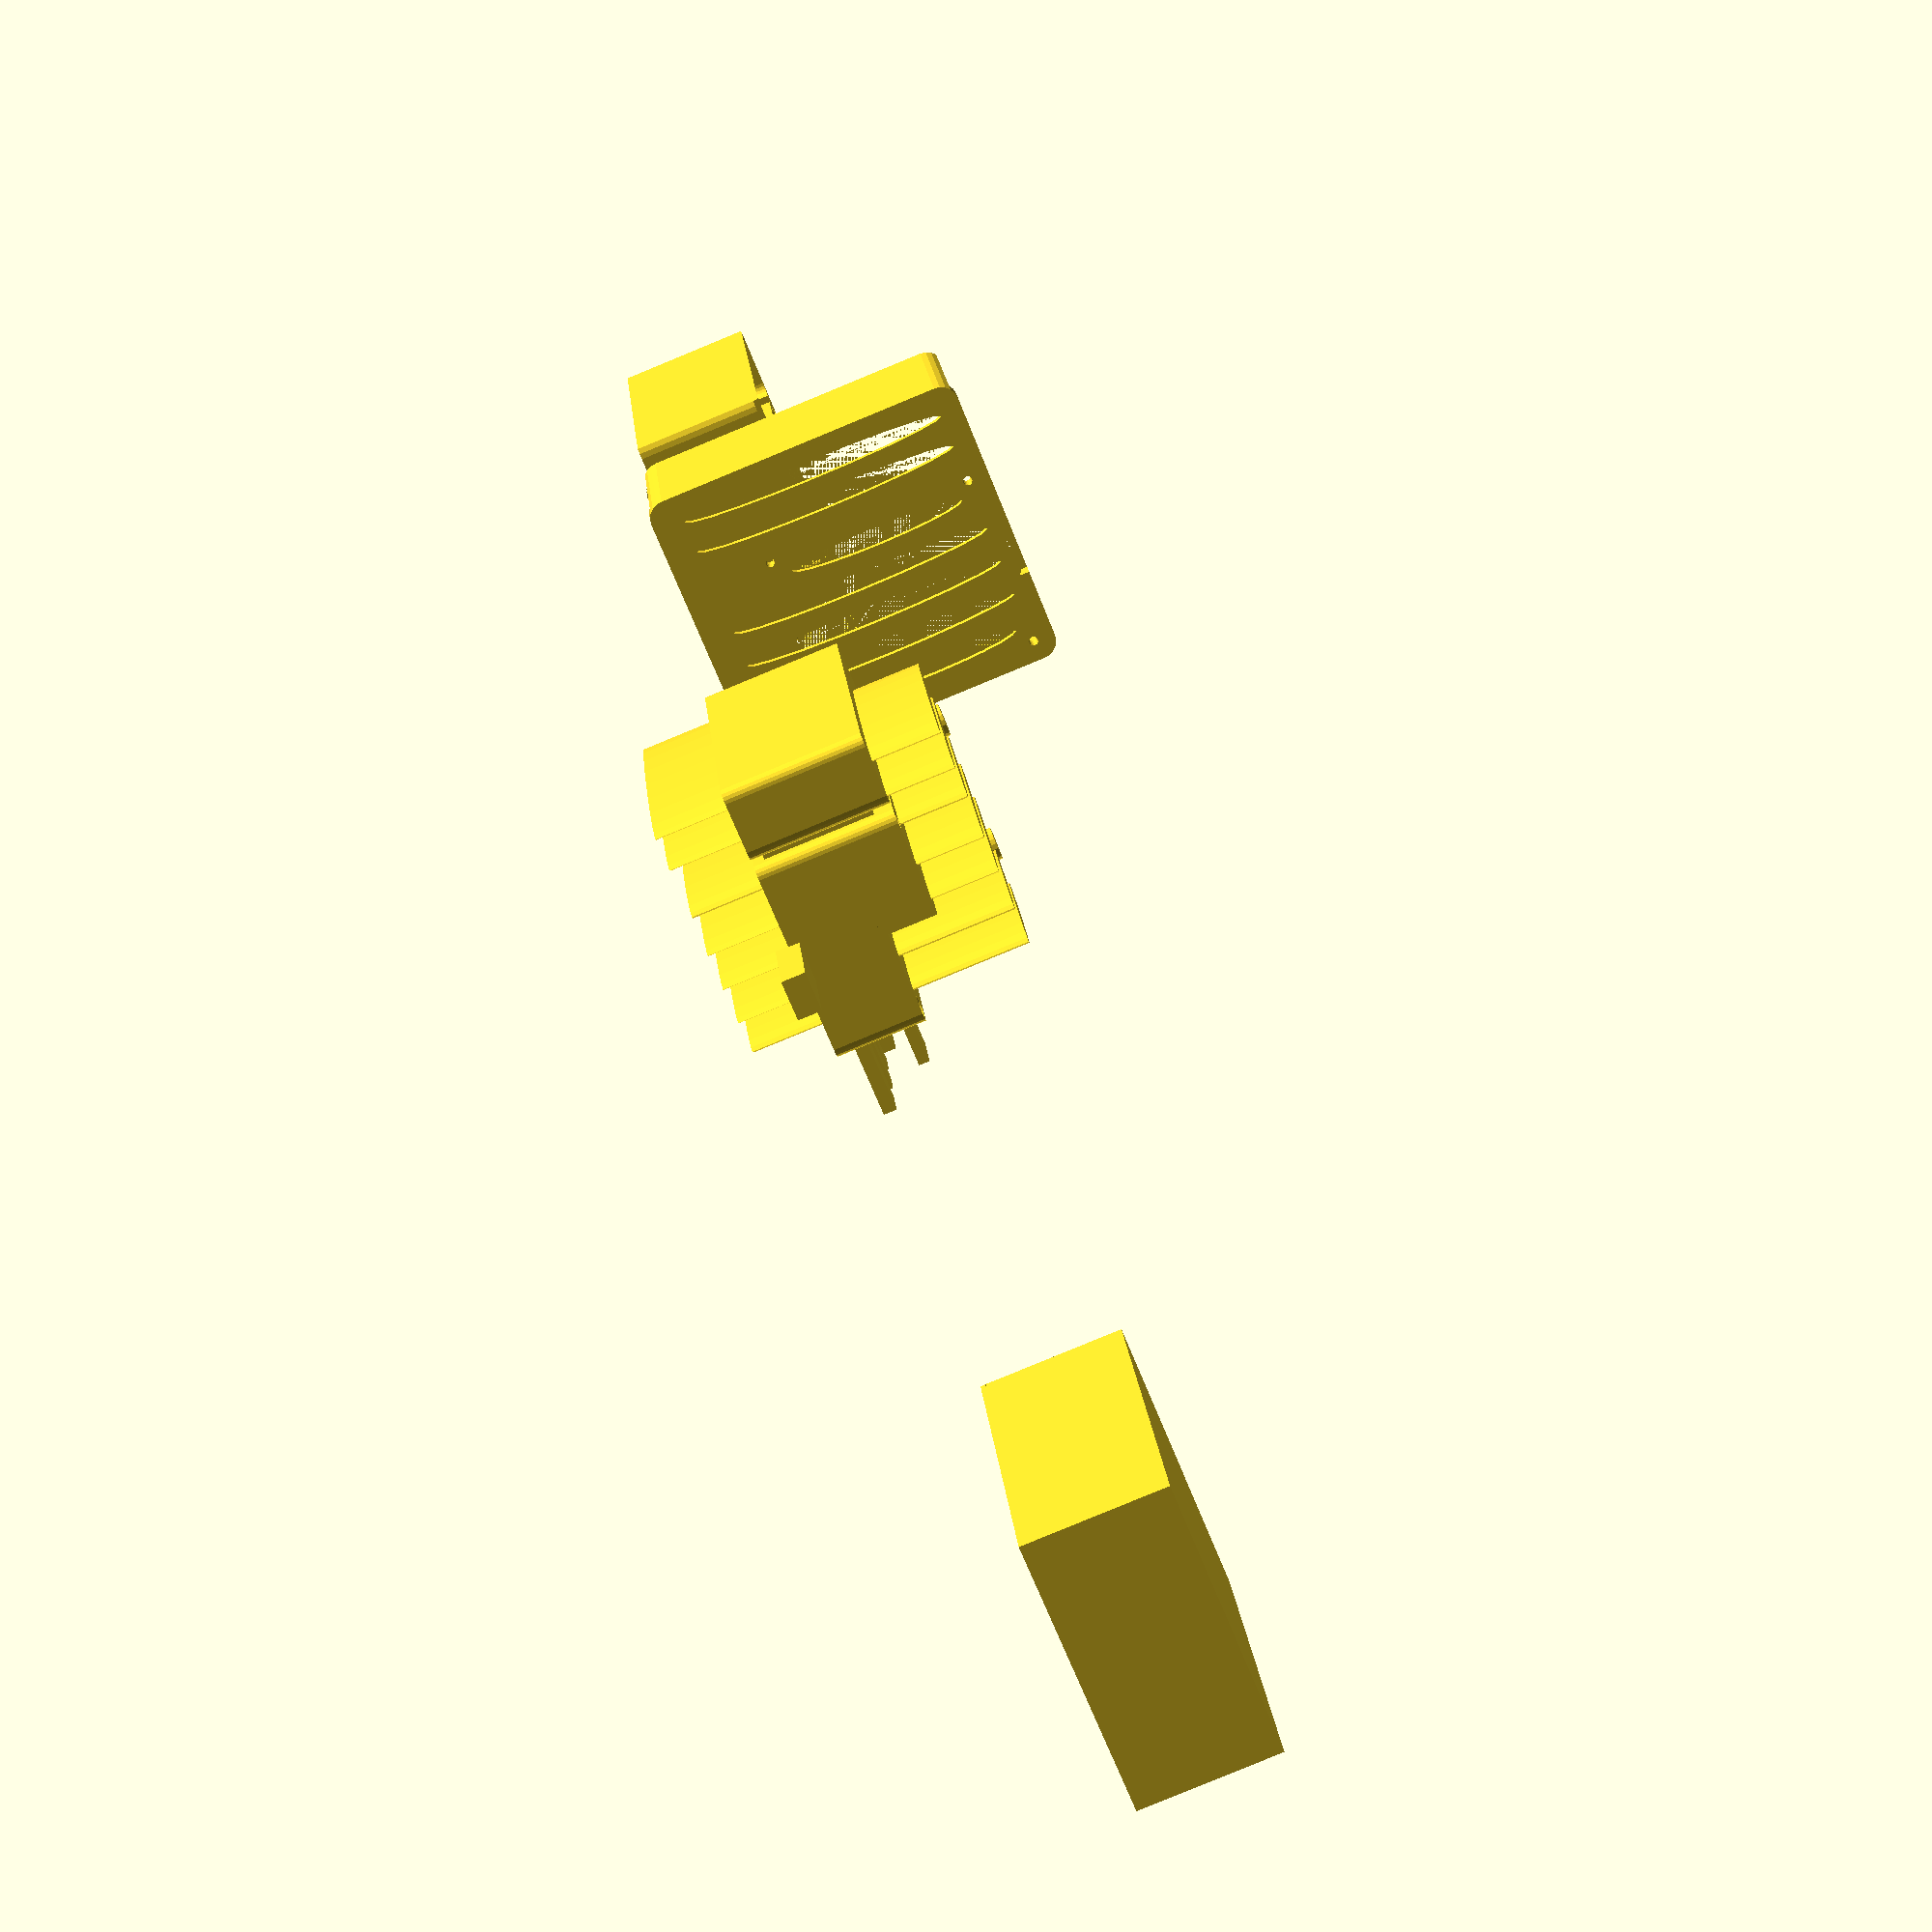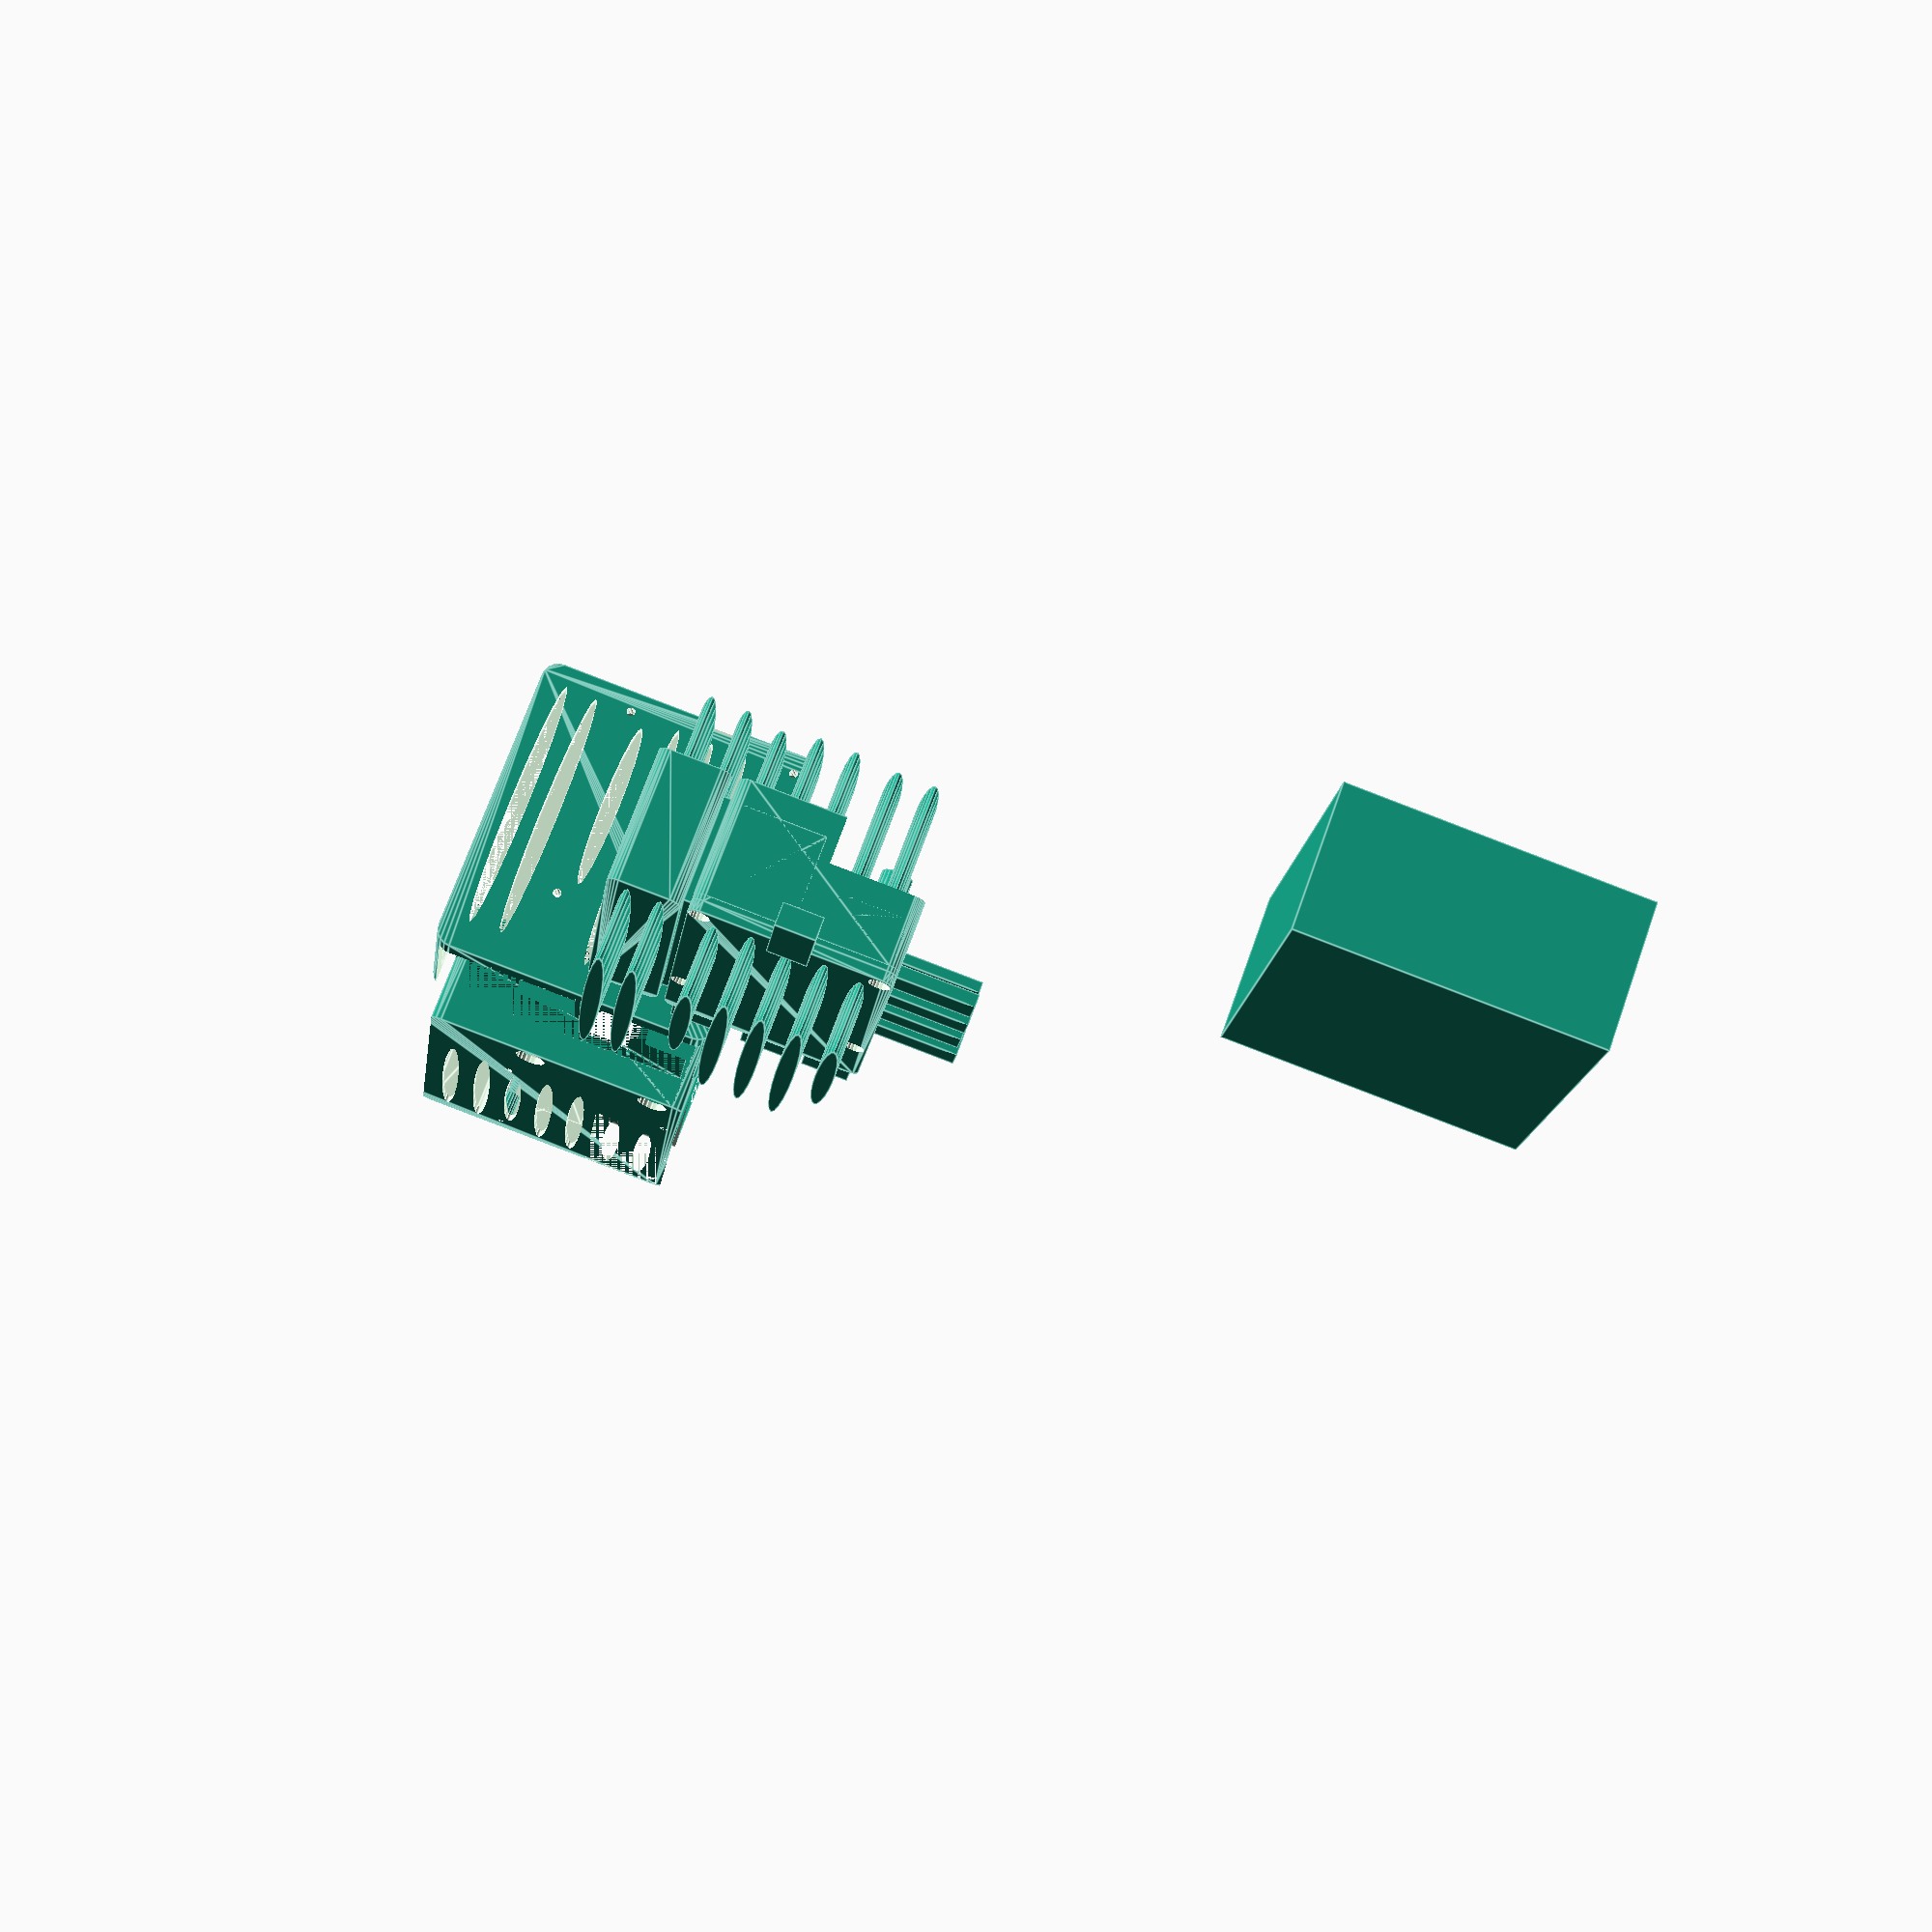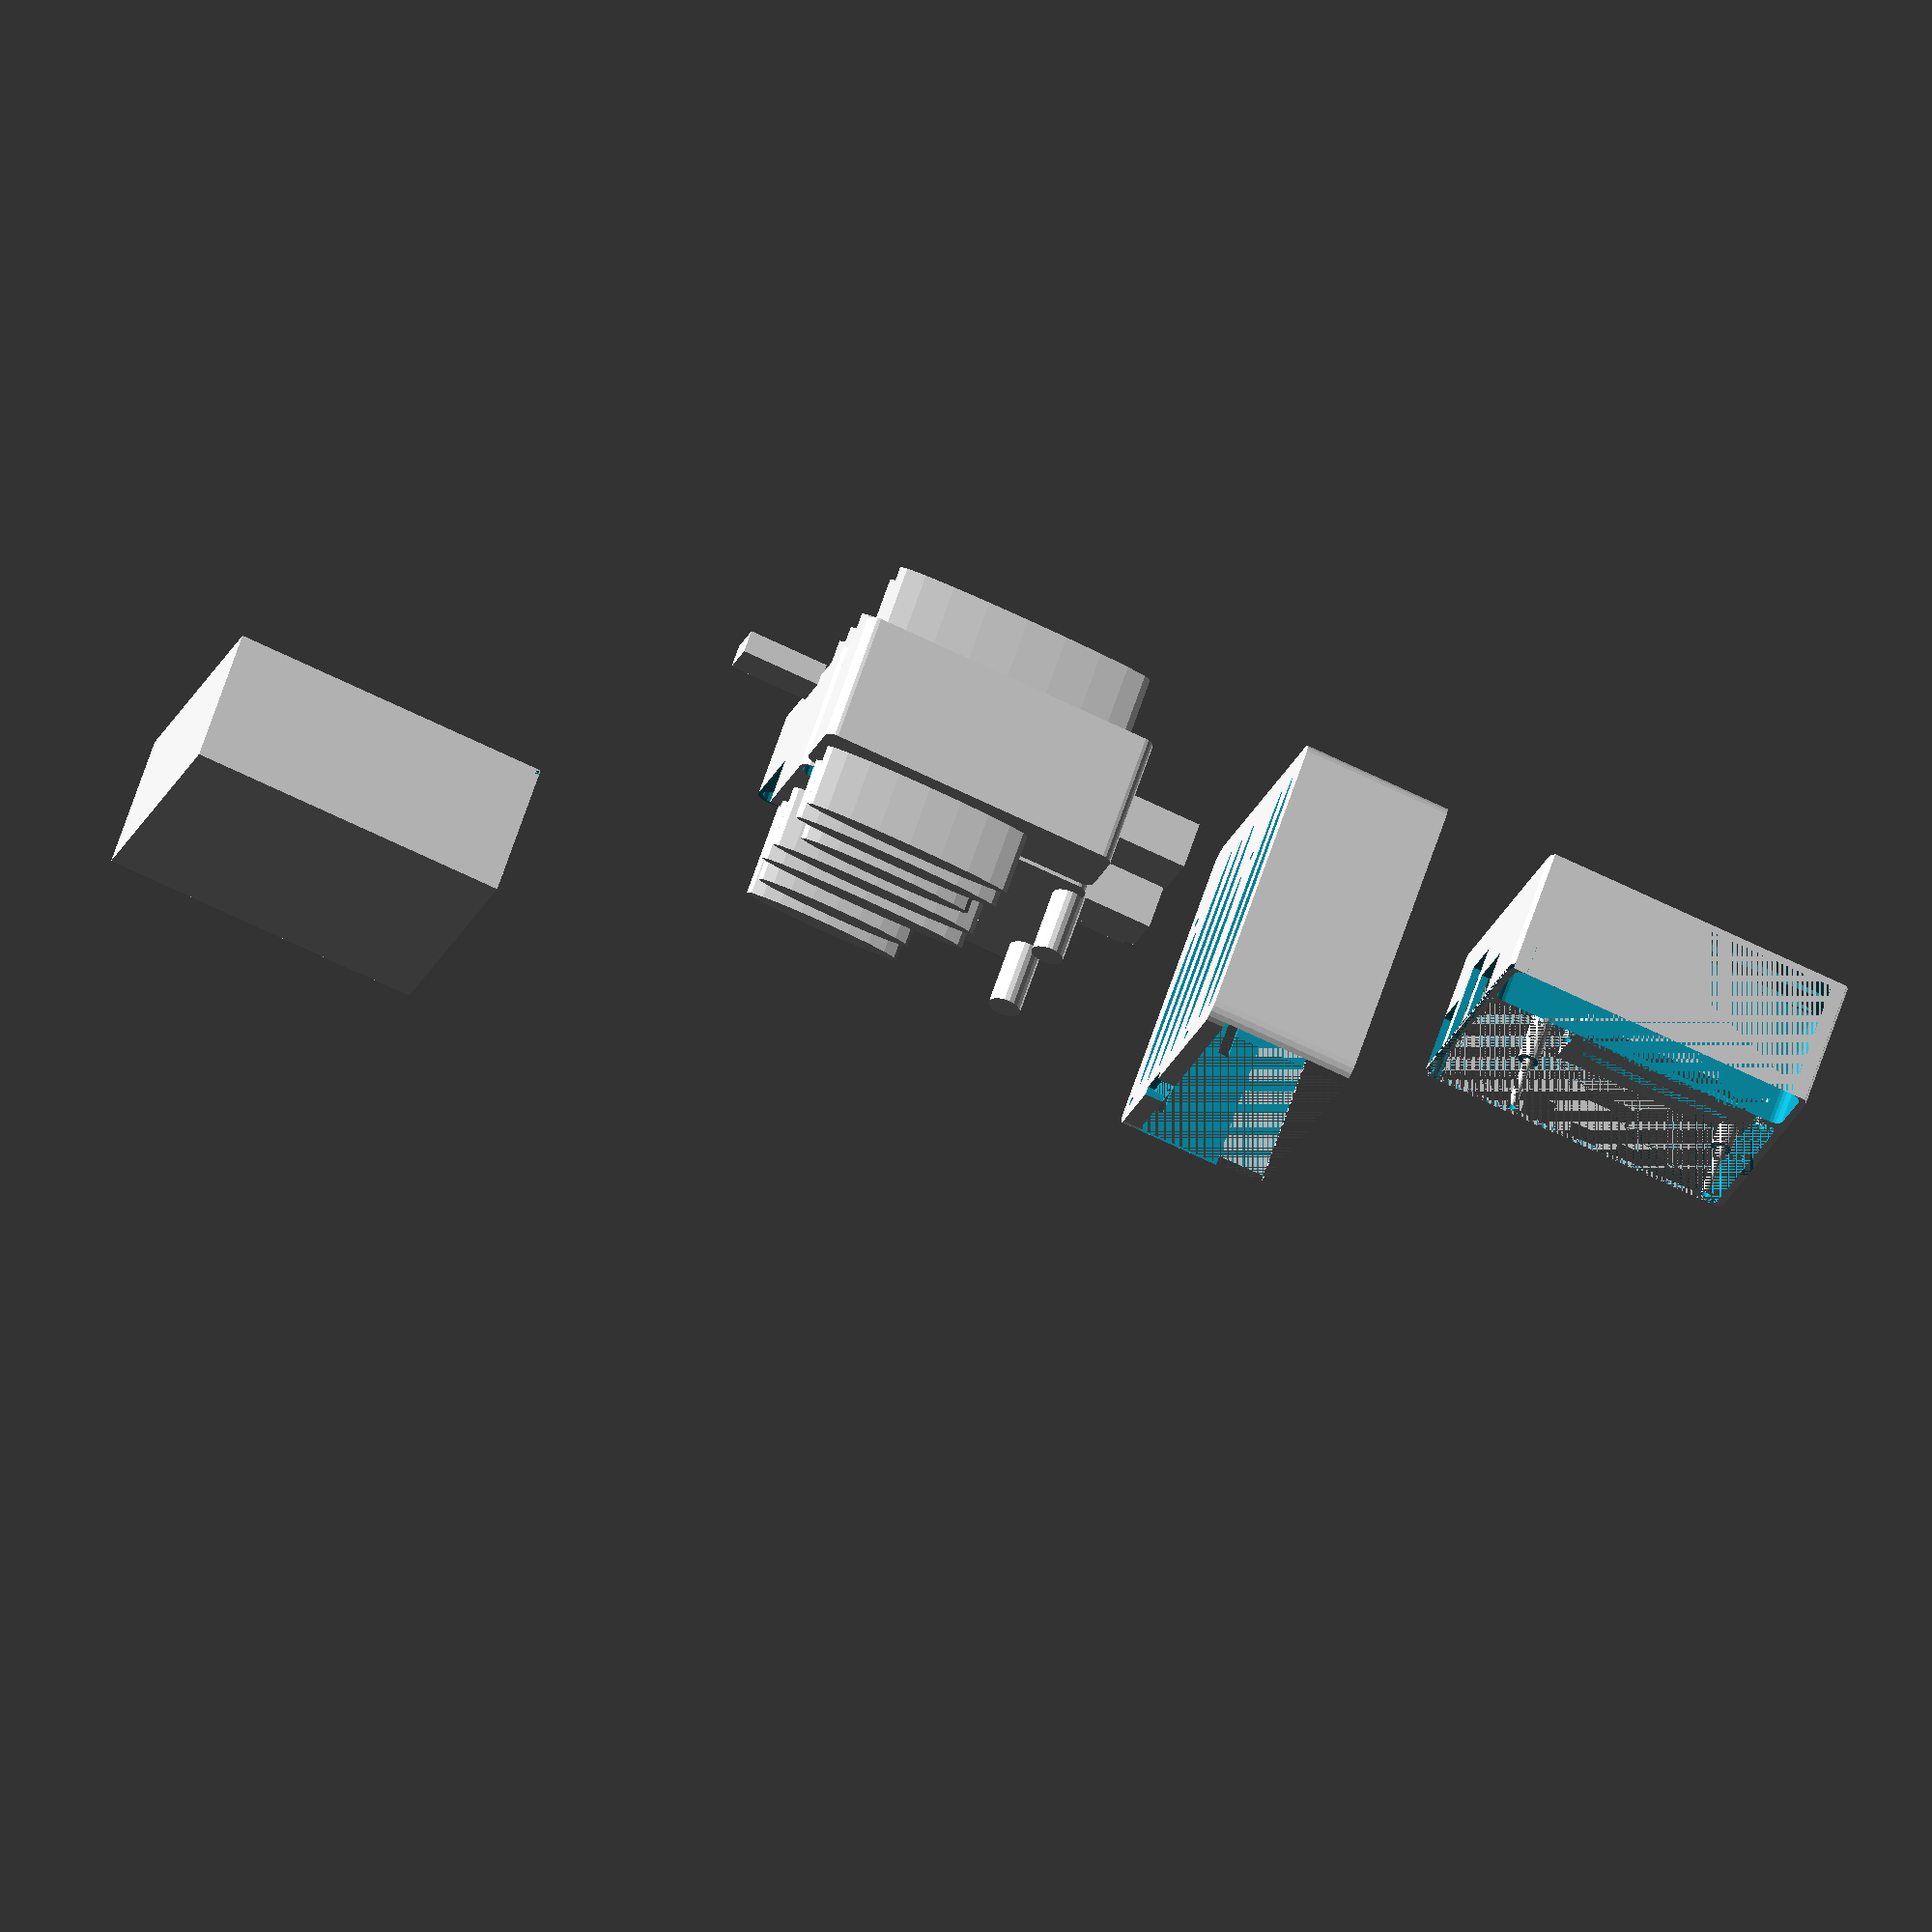
<openscad>
// Openscad model of a Raspberry pi 4 case with space and holes for pivoyager and pilotiog hats.
// Original file maintained in https://github.com/Vayatoalla/OpenScadModels
// Based on a design by George Onoufriou (https://github.com/DreamingRaven/RavenSCAD/blob/master/LICENSE)

// |-=========---------| <-The back right of the board is the point everything else is relative to
// | o            o    |
// | o            o    |
// ||_|----------------|

board_thickness = 1.5; // the space for the board itself only
boardw1hat_thickness = 15; // the space of the rpi board with the first hat
boardw2hat_thickness = 28; // the space of the rpi board with two hats
pin_space = 3;//2.2; // the min space that the throughhole components require underneath
//$fn = 100; // how detailed the circular components are (holes + mounts), not super important
$fn = 20; // low detailed for developing. Replace this value to 100 before generating the stl printing model.
extension = 20; // extension to lengths so case can be subtractiveley created
//inhibitionzone_height = 12; // creates an inhibition zone for surface components
inhibitionzone_height= 33.5; //inhibition zone for 3g and pivoyager hats
case_thickness = 2;//2; // sets the case thickness
pil = 85.5; // this is the length of the pi board only
pid = 56; // this is the width / depth of the pi board only
pih = board_thickness;
sd_height = pin_space + case_thickness + board_thickness; // is how tall the sd card part sticking out is so if you increase it will cut more out for case
mount_pin_height = 2*board_thickness + 2*case_thickness + pin_space + inhibitionzone_height; // this is the most awkward one of the set as it sets the mount point pin size
// I want a rounded box. I will achieve it using Minkowsky addition
mink_functs_height = 0.5; //the height we are using in the cylinders, in Minkowsky functions. Not importante, only keep low
case_int_radio = 3; //internal radio or the cases corner. Used in Minkowsky functions

// Added Space For Battery And Hats
battd = 20; //width / depth space for battery
upscardd = 29.5; //the UPS board width / depth
intrabatth = 5; //height of the separation inserted between battery and the raspberry
x_to_avoid_antenna_conn = 31;
y_antenna_eth_conn = 9; //y axis of the antenna over the eth port (both antennas are symetrical in the y axis).
inhibitionzone_height_noups =20;

// uncomment here what you dont want to generate
 translate([-40,0,inhibitionzone_height + case_thickness + board_thickness]) rotate([0,180,0]) intersection(){rpi4_case(); topSelector();} // top of case
 translate([30,0,case_thickness]) rotate([0,-90,0]) difference(){rpi4_case(); topSelector(); } // bottom of case
// translate([-pil,pid+case_thickness*2+5]) rpi4_case(); // the whole unsplit case
translate([extension+17.44+30,pid+case_thickness*2+5,0]) rpi4andbatt(); // the raspberry pi 4 and associated tolerances
translate([200,200,0]) topSelector();
// here follows all the modules used to generate what you want.
module topSelector()
{
  difference(){ // this difference selects the top and bottom parts of the case with a small lip for the IO
    translate([-case_thickness,0,0]) cube([pil+2*case_thickness,pid+battd+case_thickness,pin_space+inhibitionzone_height+case_thickness]);  // test hull
    translate([-case_thickness,0,0]) cube([case_thickness,pid+battd+case_thickness,board_thickness]);
  }
}

module basic_case(){ //this is the shell case from that we will substract the rpi model.
    difference(){ // subtracts the rpi4 model from a cube to generate the case
      minkowski(){
        translate([(case_int_radio+case_thickness),(case_int_radio+case_thickness),0]){
          cube([pil+(2*case_thickness)-2*(case_int_radio+case_thickness),
            pid+battd+(3*case_thickness)-2*(case_int_radio+case_thickness),
            pin_space+inhibitionzone_height+board_thickness+(2*case_thickness)-mink_functs_height]);} // the case itself
        cylinder(mink_functs_height, r=case_int_radio+case_thickness);
      }
      translate([x_to_avoid_antenna_conn+2*case_thickness,upscardd+battd+(3*case_thickness), pin_space+inhibitionzone_height_noups+board_thickness+(2*case_thickness)]) //avoid the antenna connector
       cube([pil+(0*case_thickness)-x_to_avoid_antenna_conn,pid-upscardd,inhibitionzone_height-inhibitionzone_height_noups]);
  }
}
module rpi4_case()
{
  difference(){ // subtracts the rpi4 model from a cube to generate the case
    translate([-case_thickness,-case_thickness,-(case_thickness + pin_space)])
    basic_case(); // the case itself
    translate([0,(battd+case_thickness),0]) {
        union(){
            rpi4andbatt();
            pins(); // generating the pins themselves so the holes can be inhibited
        }
    }
  }
}
module rpi4andbatt(){ //this module adds the space battery
  difference() {
    union(){
      rpi4();
      translate([intrabatth,-case_thickness,0])
          cube([(pil-2*intrabatth), case_thickness, (inhibitionzone_height+board_thickness-intrabatth)]); // the case itself
      translate([0,-(battd+case_thickness),-pin_space])
      minkowski(){
        translate([case_int_radio,case_int_radio,0])
          cube([pil-2*case_int_radio,battd-2*case_int_radio,pin_space+inhibitionzone_height+board_thickness-mink_functs_height]);
          cylinder(mink_functs_height, r=case_int_radio);
      }                 
    }

  }
  
}
module rpi4() {
  difference() { // this creates the mount holes and the UPS connector corner
    translate([0,0,board_thickness]) {  // two translations cancel out but make maths simpler before they do
      translate([0,0,-(board_thickness)]) union() {  // the translation which ^ cancels out
        minkowski() {
          translate([case_int_radio,case_int_radio,0])
            cube([pil-2*case_int_radio,pid-2*case_int_radio,boardw1hat_thickness-mink_functs_height]); // first 2 boards only (not the underpins)
          cylinder(mink_functs_height, r=case_int_radio);
        }
        minkowski() {
          translate([case_int_radio,case_int_radio,0])
            cube([pil-2*case_int_radio,upscardd-2*case_int_radio,boardw2hat_thickness-mink_functs_height]); // the 3 boards only (not the underpins)
          cylinder(mink_functs_height, r=case_int_radio);
        }
      }
      // these are the big surface level components
      translate([-(2.81+extension),2.15,0]) cube([21.3+extension,16.3,13.6]);   // Ethernet port
      translate([-(2.81+extension),22.6,0]) cube([17.44+extension,13.5,24]);    // USB 3.0 + connection to 3G card
      translate([-(2.81+extension),40.6,0]) cube([17.44+extension,13.5,15.6]);  // USB 2.0
      translate([27.36,1,0]) cube([50.7,5.0,8.6+extension]);                    // GPIO pins
      translate([21,7.15,0]) cube([5.0,5.0,8.6+extension]);                     // Power over ethernet pins
      translate([48.0,16.3,0]) cube([15.0,15.0,2.5]);                           // cpu
      translate([67.5,6.8,0]) cube([10.8,13.1,1.8]);                            // onboard wifi
      translate([79,17.3,0]) cube([2.5,22.15,5.4+extension]);                   // display connector
      translate([69.1,50,0]) cube([9.7,7.4+extension,3.6]);                     // USB type c power
      translate([55.0,50,0]) cube([7.95,7.8+extension,3.9]);                    // Micro HDMI0
      translate([41.2,50,0]) cube([7.95,7.8+extension,3.9]);                    // Micro HDMI1
      //      translate([37.4,34.1,0]) cube([2.5,22.15,5.4+extension]);                 // CSI camera connector, I dont need this now
      translate([26.9,43.55,0]) cube([8.5,14.95+extension,6.9]);                // Audio jack
      translate([42,50,12]) cube([13,7.8+extension,3]);                    // SIM Card slot
            
      translate([85,22.4,-(board_thickness+sd_height)]) cube([2.55+extension,11.11,sd_height]); // SD card (poking out)

      difference() { // this creates the mount points around the mount holes esp the underneath ones
        union() {
          translate([0,0,0]) 
          minkowski() {
            translate([case_int_radio,case_int_radio,0])
              cube([pil-2*case_int_radio, pid-2*case_int_radio, inhibitionzone_height-mink_functs_height]); // cpu
            cylinder(mink_functs_height, r=case_int_radio);
          }
          translate([0,0,-(pin_space+board_thickness)])
          minkowski() {
            translate([case_int_radio,case_int_radio,0])
              cube([pil-2*case_int_radio, pid-2*case_int_radio, pin_space-mink_functs_height]); // underpins only
            cylinder(mink_functs_height, r=case_int_radio);
          }  
        }
        mounts(); // the material which is above and below the board to keep it in place which the pins go through
      }
    } // end of translation cancel
    union() {
      translate([x_to_avoid_antenna_conn,upscardd, inhibitionzone_height_noups+board_thickness]) //create corner of UPS connector. Must avoid the antenna connector
        cube([pil+(1*case_thickness)-x_to_avoid_antenna_conn,pid-upscardd+case_thickness,inhibitionzone_height-inhibitionzone_height_noups+case_thickness]);
      pins(); // the hole which will be screwed into to put both halves of the case and board together
    }
  }
  translate([53,7.8,0]) { // the air holes dont need the first translate and must be after the ups connector corner difference.
    translate([0,-2,inhibitionzone_height])  cylinder(extension,d=5, center=false);      // over-side air hole
    scale([10,1,1]){ // scale 10 of d=5 moves 12.5 less than scale 15
      translate([0,0,-extension-pin_space])  cylinder(extension,d=5, center=false);      // under-side air hole
      translate([0,40,-extension-pin_space]) cylinder(extension,d=5, center=false);      // under-side air hole
      translate([0,-2,inhibitionzone_height])  cylinder(extension,d=5, center=false);      // over-side air hole
    }
    scale([15,1,1]) {
      translate([-0.6,-24,-extension-pin_space]) cylinder(extension,d=5, center=false);      // under-side air hole
      translate([-0.6,-15,-extension-pin_space]) cylinder(extension,d=5, center=false);      // under-side air hole
      translate([-0.6,10,-extension-pin_space]) cylinder(extension,d=5, center=false);      // under-side air hole
      translate([-0.6,20,-extension-pin_space]) cylinder(extension,d=5, center=false);      // under-side air hole
      translate([-0.6,30,-extension-pin_space]) cylinder(extension,d=5, center=false);      // under-side air hole
    }
    scale([12,1,1]) {
      translate([0,-22,inhibitionzone_height]) cylinder(extension,d=5, center=false);      // over-side air hole
      translate([0,-12,inhibitionzone_height]) cylinder(extension,d=5, center=false);      // over-side air hole
      translate([0,8,inhibitionzone_height]) cylinder(extension,d=5, center=false);      // over-side air hole
      translate([0,18,inhibitionzone_height]) cylinder(extension,d=5, center=false);      // over-side air hole
    }
    scale([9,1,1]) {
      translate([0.5,30,inhibitionzone_height_noups]) cylinder(extension+inhibitionzone_height-inhibitionzone_height_noups,d=5, center=false);
      translate([0.5,40,inhibitionzone_height_noups]) cylinder(extension+inhibitionzone_height-inhibitionzone_height_noups,d=5, center=false);      // over-side air hole
    }
  }
  translate([3,y_antenna_eth_conn,inhibitionzone_height])  cylinder(extension,d=9, center=false);
  translate([3,pid-y_antenna_eth_conn,inhibitionzone_height])  cylinder(extension,d=9, center=false);
}

module mounts(){
  translate([1.25,1.25,(0.5*mount_pin_height)-(board_thickness+case_thickness+pin_space)]){ // this is to move all the pins
          translate([22.2,2,0]) cylinder(mount_pin_height,d=5.9, center=true);     // mount top-r
          translate([22.2,51.1,0]) cylinder(mount_pin_height,d=5.9, center=true);  // mount bot-r
          translate([80.2,2,0]) cylinder(mount_pin_height,d=5.9, center=true);     // mount top-l
          translate([80.2,51.1,0]) cylinder(mount_pin_height,d=5.9, center=true);  // mount bot-l
        }
}

module pins(){
  translate([1.25,1.25,(0.5*mount_pin_height)-(board_thickness+case_thickness+pin_space)]){ // this is to move all the pins
    translate([22.2,2,0]) cylinder(mount_pin_height,d=2.5, center=true);     // hole  top-r
    translate([22.2,51.1,0]) cylinder(mount_pin_height,d=2.5, center=true);  // hole  bot-r
    translate([80.2,2,0]) cylinder(mount_pin_height,d=2.5, center=true);     // hole  top-l
    translate([80.2,51.1,0]) cylinder(mount_pin_height,d=2.5, center=true);  // hole  bot-l
  }
}

</openscad>
<views>
elev=83.7 azim=75.1 roll=292.4 proj=p view=wireframe
elev=109.7 azim=81.9 roll=340.6 proj=p view=edges
elev=118.8 azim=18.7 roll=162.2 proj=o view=solid
</views>
